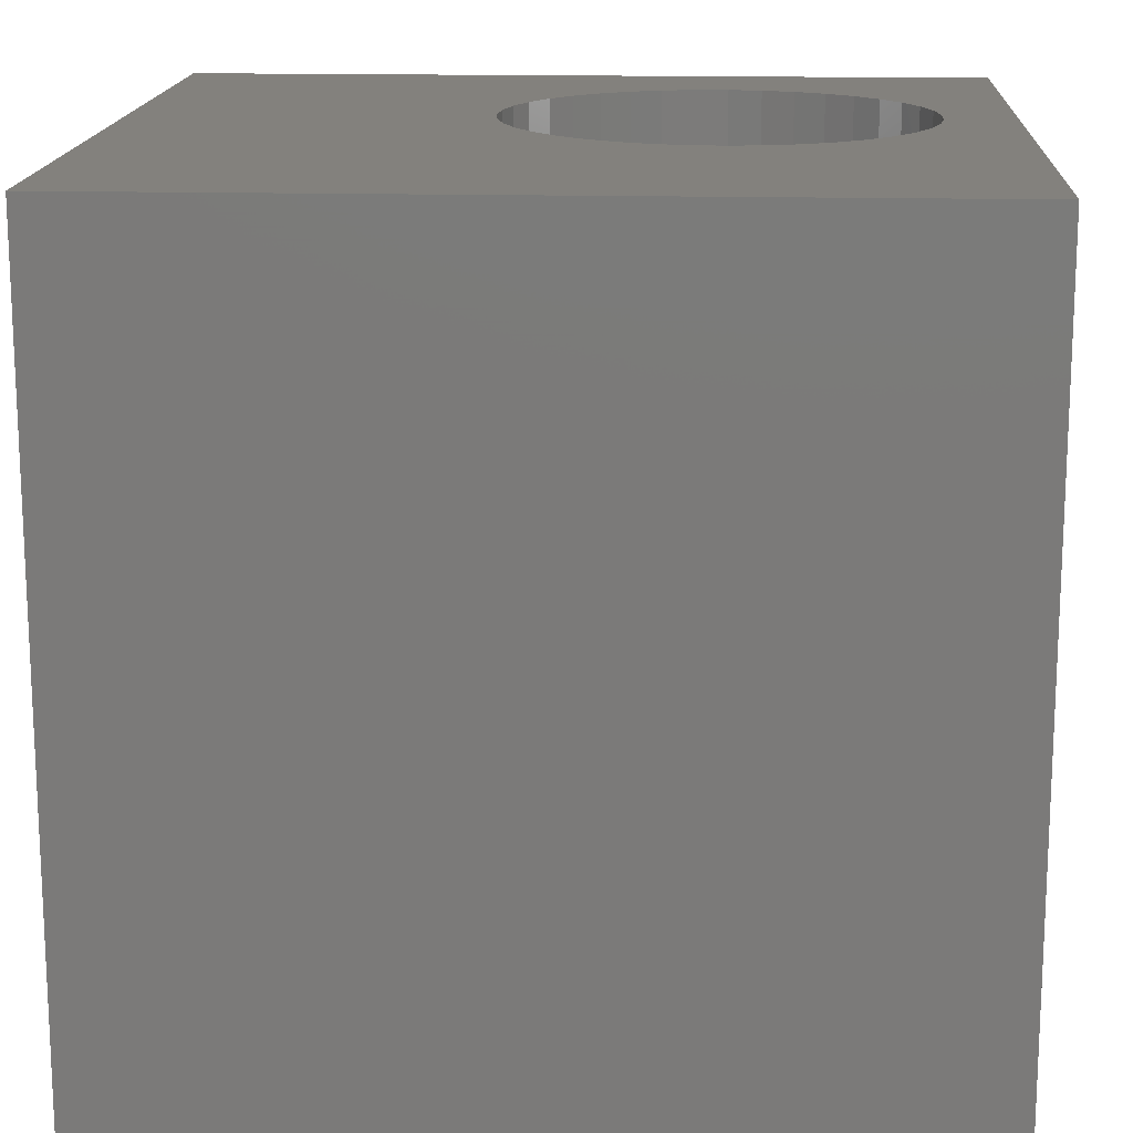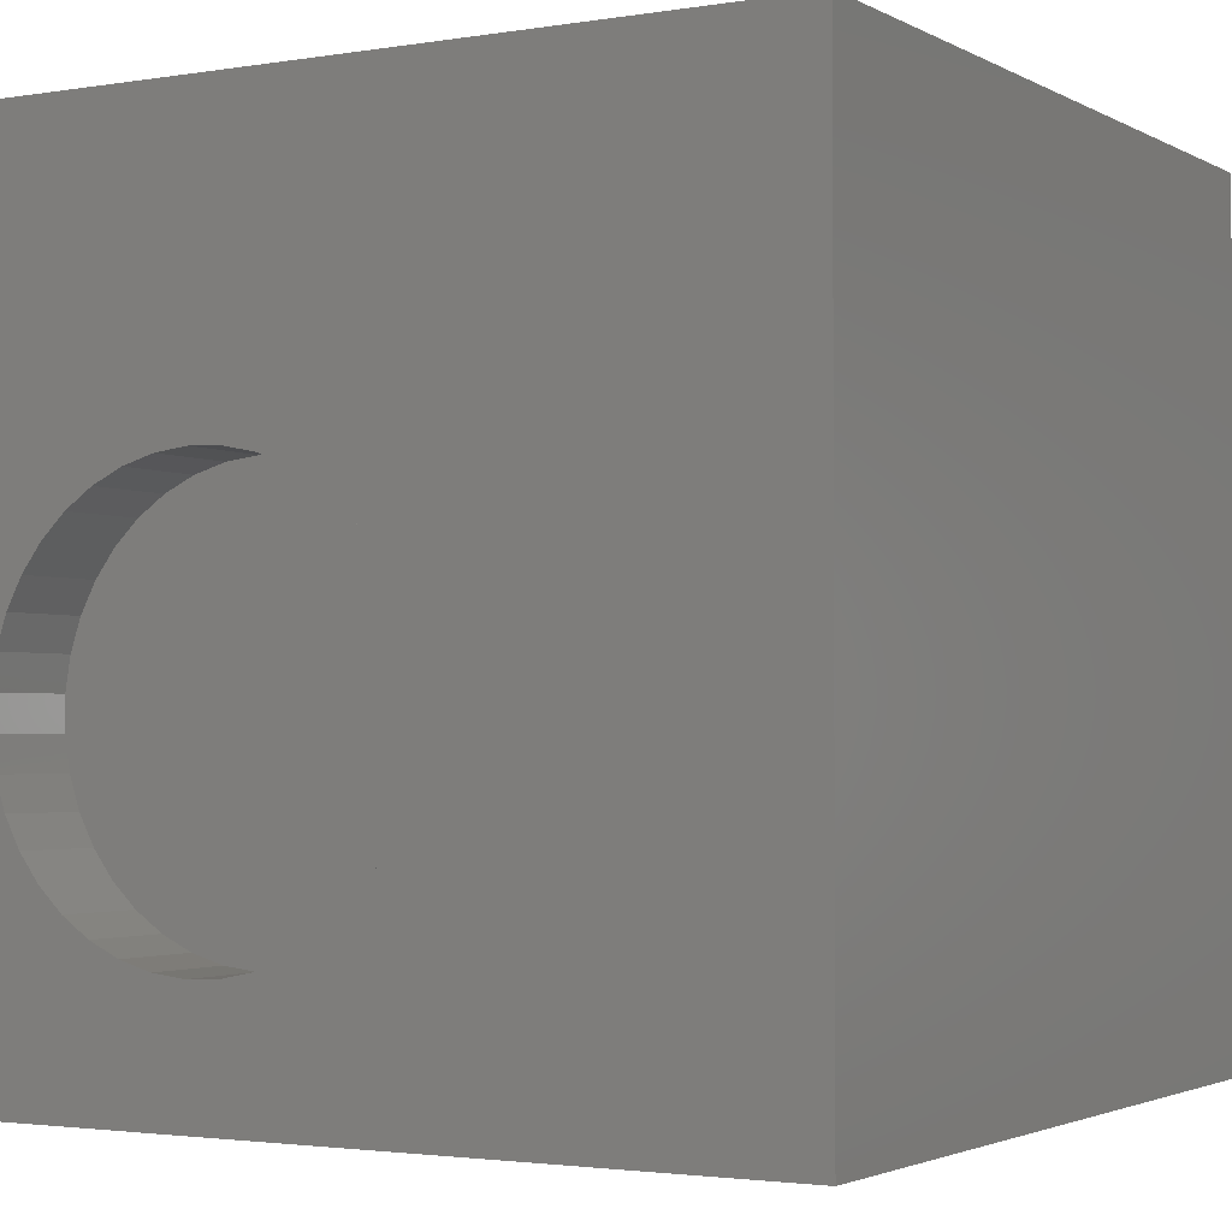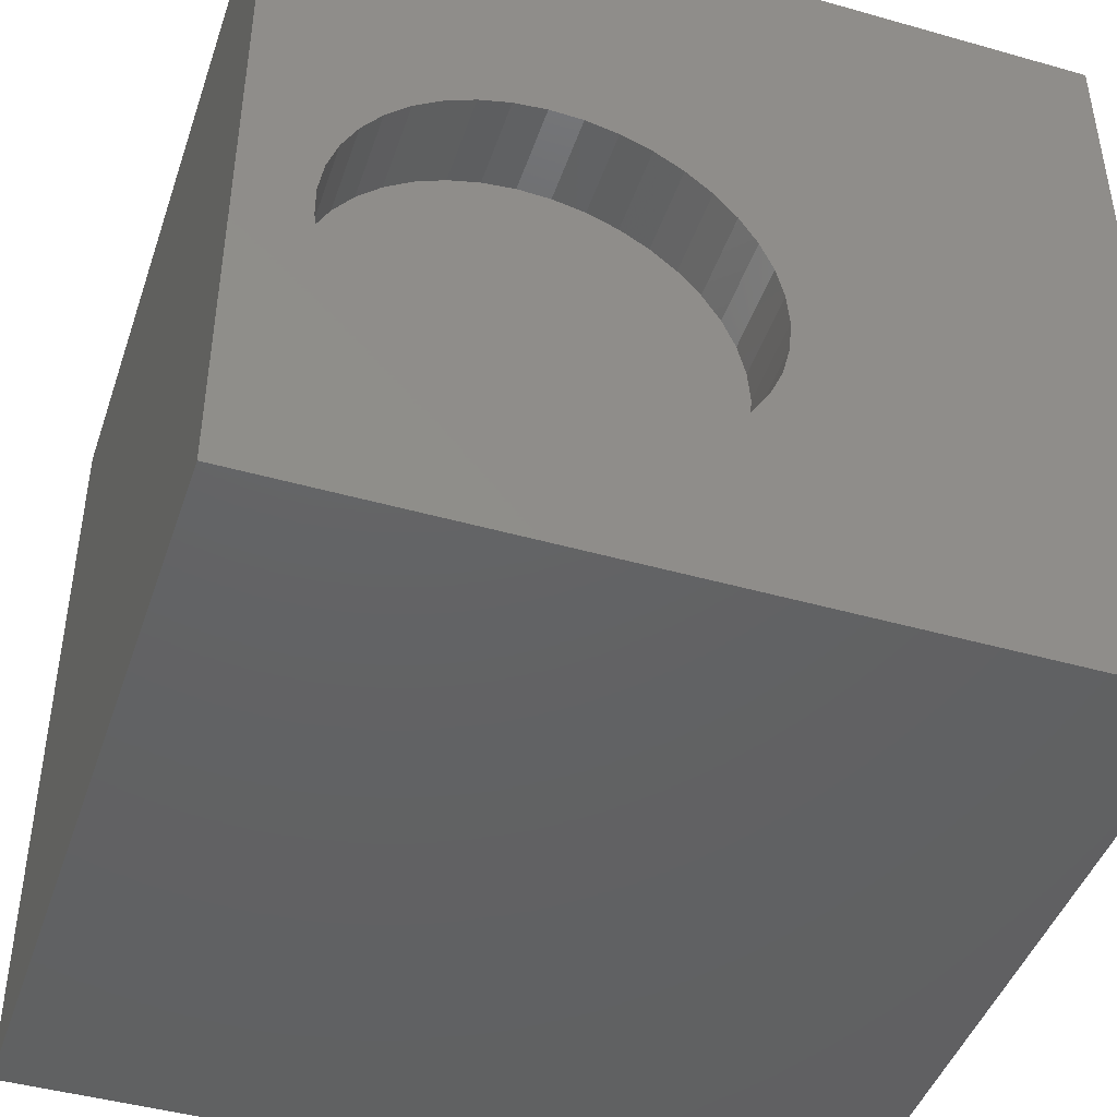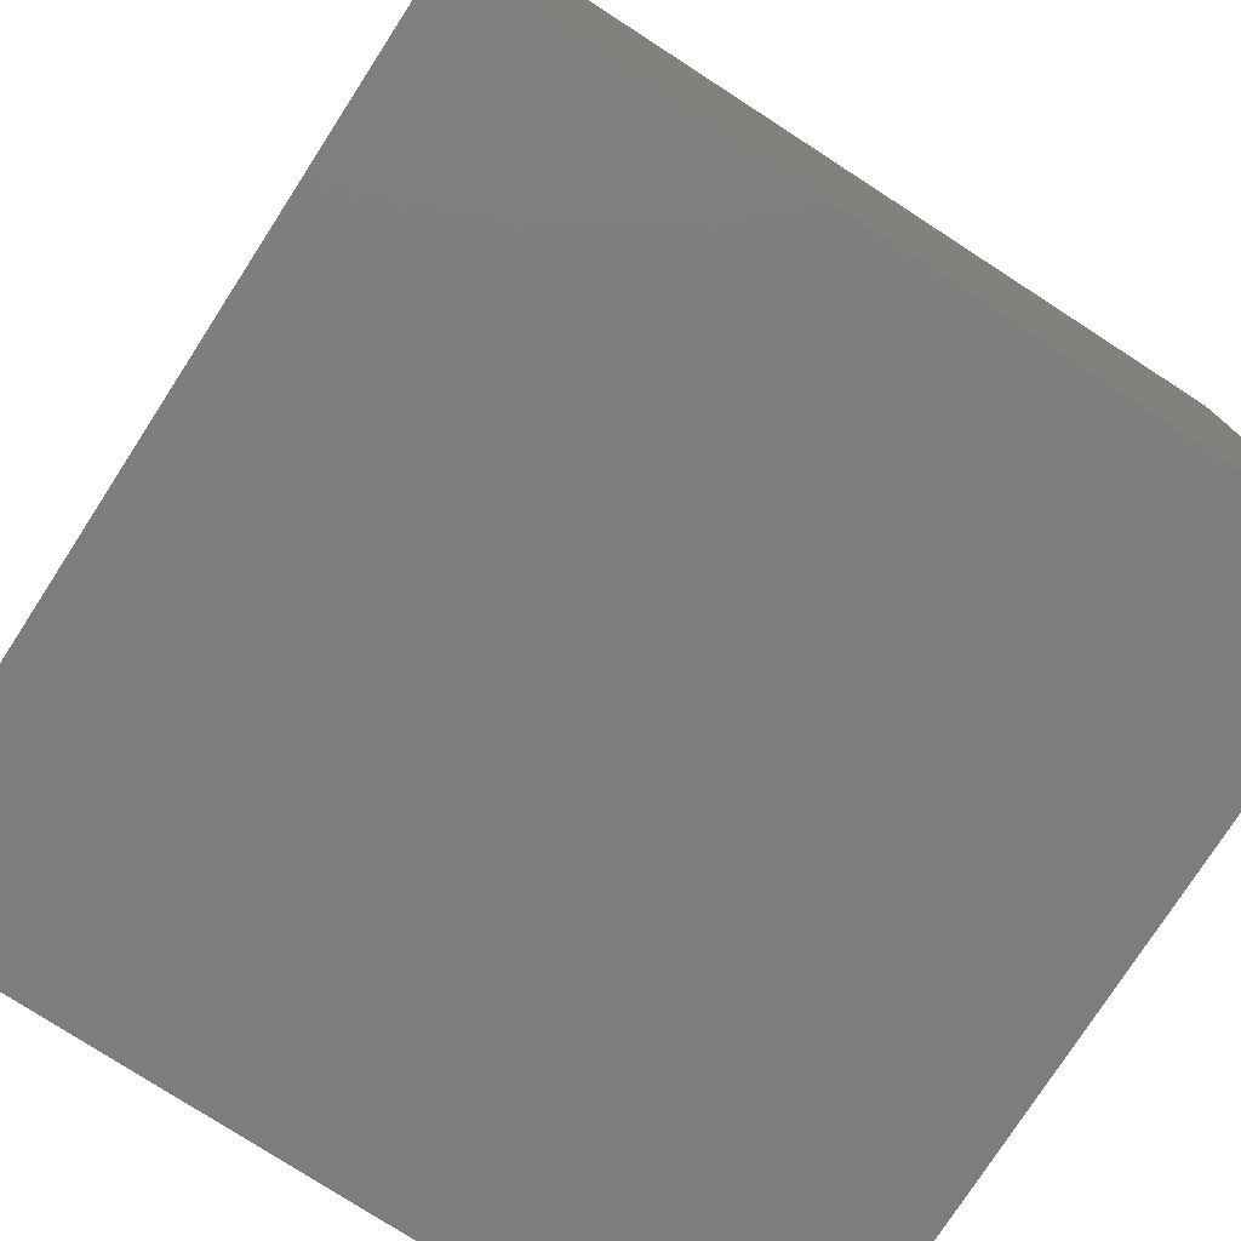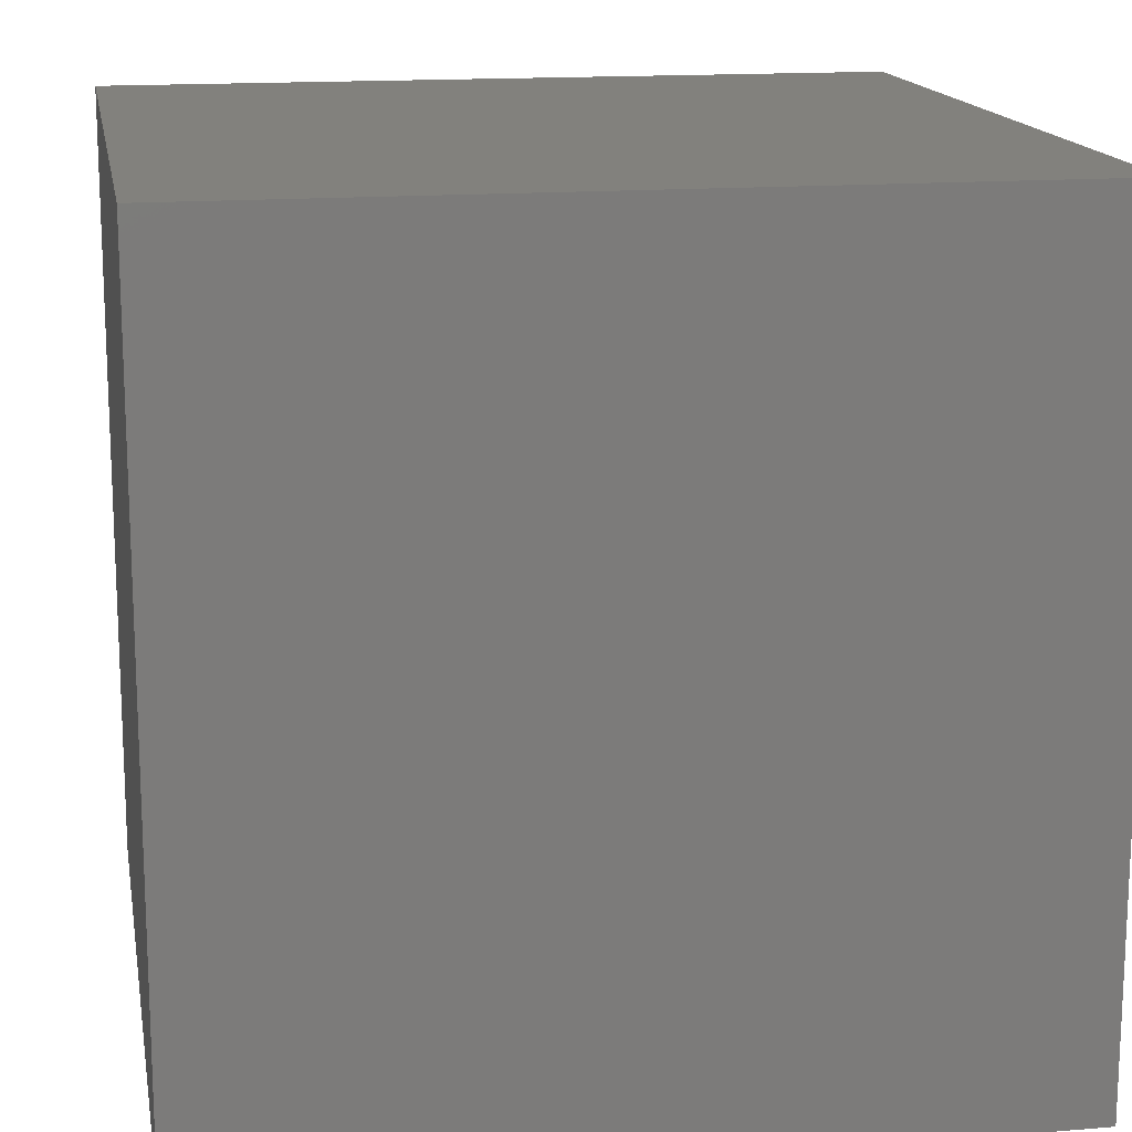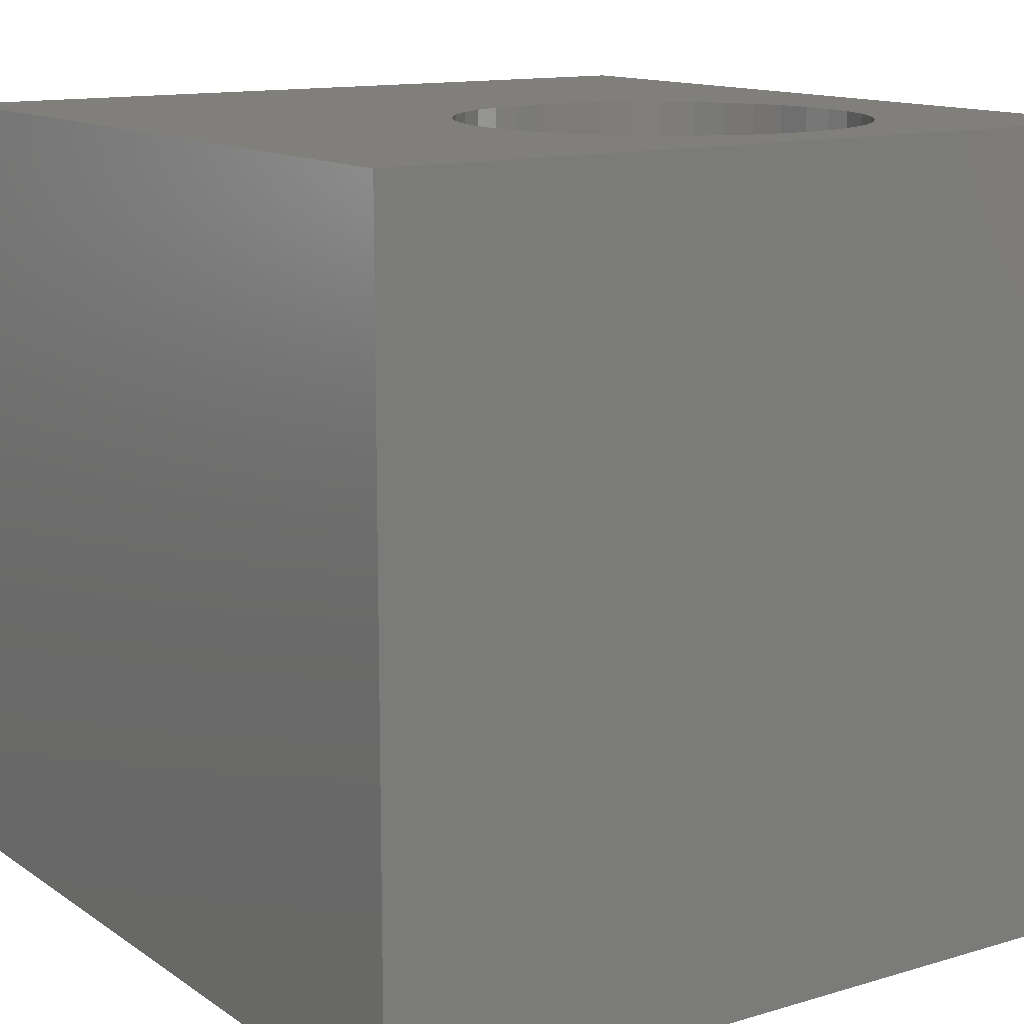
<metadata>
{"format":"stl","ext":"stl","renderer":"f3d","projection":"perspective","resolution":1024,"background":"white","views":[{"elev":15.8,"azim":-176.9,"up":"+Z"},{"elev":-2.3,"azim":30.1,"up":"+Y"},{"elev":-44.5,"azim":-18.3,"up":"+Y"},{"elev":-77.4,"azim":147.1,"up":"+Y"},{"elev":15.4,"azim":170.1,"up":"+Y"},{"elev":13.0,"azim":-124.1,"up":"+Z"}]}
</metadata>
<code>
# stl→obj: 86 verts, 168 faces
v 0 10 10
v 0 10 0
v 0 0 10
v 0 0 0
v 5.713 3.169 10
v 5.555 2.797 10
v 10 0 10
v 5.339 2.456 10
v 5.072 2.154 10
v 4.759 1.899 10
v 4.41 1.697 10
v 2.833 1.506 10
v 2.446 1.618 10
v 2.081 1.791 10
v 1.749 2.02 10
v 1.458 2.3 10
v 5.555 5.128 10
v 5.713 4.757 10
v 10 10 10
v 4.032 1.554 10
v 3.637 1.473 10
v 3.234 1.457 10
v 5.81 4.365 10
v 5.842 3.963 10
v 5.81 3.56 10
v 1.215 2.623 10
v 1.028 2.98 10
v 0.9001 3.363 10
v 4.41 6.228 10
v 4.759 6.026 10
v 0.8354 3.761 10
v 0.8354 4.164 10
v 0.9001 4.563 10
v 1.028 4.946 10
v 5.072 5.771 10
v 5.339 5.469 10
v 1.215 5.303 10
v 1.458 5.626 10
v 1.749 5.905 10
v 2.081 6.134 10
v 2.446 6.307 10
v 2.833 6.42 10
v 3.234 6.468 10
v 3.637 6.452 10
v 4.032 6.371 10
v 10 10 0
v 10 0 0
v 5.81 3.56 8.878
v 5.842 3.963 8.878
v 5.81 4.365 8.878
v 5.713 4.757 8.878
v 5.555 5.128 8.878
v 5.339 5.469 8.878
v 5.072 5.771 8.878
v 4.759 6.026 8.878
v 4.41 6.228 8.878
v 4.032 6.371 8.878
v 3.637 6.452 8.878
v 3.234 6.468 8.878
v 2.833 6.42 8.878
v 2.446 6.307 8.878
v 2.081 6.134 8.878
v 1.749 5.905 8.878
v 1.458 5.626 8.878
v 1.215 5.303 8.878
v 1.028 4.946 8.878
v 0.9001 4.563 8.878
v 0.8354 4.164 8.878
v 0.8354 3.761 8.878
v 0.9001 3.363 8.878
v 1.028 2.98 8.878
v 1.215 2.623 8.878
v 1.458 2.3 8.878
v 1.749 2.02 8.878
v 2.081 1.791 8.878
v 2.446 1.618 8.878
v 2.833 1.506 8.878
v 3.234 1.457 8.878
v 3.637 1.473 8.878
v 4.032 1.554 8.878
v 4.41 1.697 8.878
v 4.759 1.899 8.878
v 5.072 2.154 8.878
v 5.339 2.456 8.878
v 5.555 2.797 8.878
v 5.713 3.169 8.878
f 1 2 3
f 3 2 4
f 5 6 7
f 7 6 8
f 8 9 7
f 7 9 10
f 7 10 11
f 3 12 13
f 13 14 3
f 3 14 15
f 3 15 16
f 17 18 19
f 11 20 7
f 7 20 21
f 7 21 3
f 3 21 22
f 3 22 12
f 18 23 19
f 19 23 24
f 19 24 7
f 7 24 25
f 7 25 5
f 16 26 3
f 3 26 27
f 3 27 28
f 19 29 30
f 28 31 3
f 3 31 32
f 3 32 1
f 1 32 33
f 1 33 34
f 30 35 19
f 19 35 36
f 19 36 17
f 34 37 1
f 1 37 38
f 1 38 39
f 39 40 1
f 1 40 41
f 1 41 42
f 42 43 1
f 1 43 44
f 1 44 19
f 19 44 45
f 19 45 29
f 46 19 47
f 47 19 7
f 2 46 4
f 4 46 47
f 19 46 1
f 1 46 2
f 47 7 4
f 4 7 3
f 48 24 49
f 49 24 23
f 49 23 50
f 50 23 18
f 50 18 51
f 51 18 17
f 51 17 52
f 52 17 36
f 52 36 53
f 53 36 35
f 53 35 54
f 54 35 30
f 54 30 55
f 55 30 29
f 55 29 56
f 56 29 45
f 56 45 57
f 57 45 44
f 57 44 58
f 58 44 43
f 58 43 59
f 59 43 42
f 59 42 60
f 60 42 41
f 60 41 61
f 61 41 40
f 61 40 62
f 62 40 39
f 62 39 63
f 63 39 38
f 63 38 64
f 64 38 37
f 64 37 65
f 65 37 34
f 65 34 66
f 66 34 33
f 66 33 67
f 67 33 32
f 67 32 68
f 68 32 31
f 68 31 69
f 69 31 28
f 69 28 70
f 70 28 27
f 70 27 71
f 71 27 26
f 71 26 72
f 72 26 16
f 72 16 73
f 73 16 15
f 73 15 74
f 74 15 14
f 74 14 75
f 75 14 13
f 75 13 76
f 76 13 12
f 76 12 77
f 77 12 22
f 77 22 78
f 78 22 21
f 78 21 79
f 79 21 20
f 79 20 80
f 80 20 11
f 80 11 81
f 81 11 10
f 81 10 82
f 82 10 9
f 82 9 83
f 83 9 8
f 83 8 84
f 84 8 6
f 84 6 85
f 85 6 5
f 85 5 86
f 86 5 25
f 86 25 48
f 48 25 24
f 71 72 80
f 75 76 77
f 77 78 75
f 75 78 79
f 75 79 80
f 82 83 70
f 70 83 84
f 50 70 49
f 49 70 48
f 50 51 70
f 70 51 52
f 70 52 53
f 72 73 80
f 80 73 74
f 80 74 75
f 71 80 70
f 70 80 81
f 70 81 82
f 84 85 70
f 70 85 86
f 70 86 48
f 53 54 70
f 70 54 55
f 70 55 56
f 68 69 58
f 58 69 70
f 58 70 57
f 57 70 56
f 59 63 58
f 58 63 64
f 58 64 65
f 65 66 58
f 58 66 67
f 58 67 68
f 59 60 63
f 63 60 61
f 63 61 62

</code>
